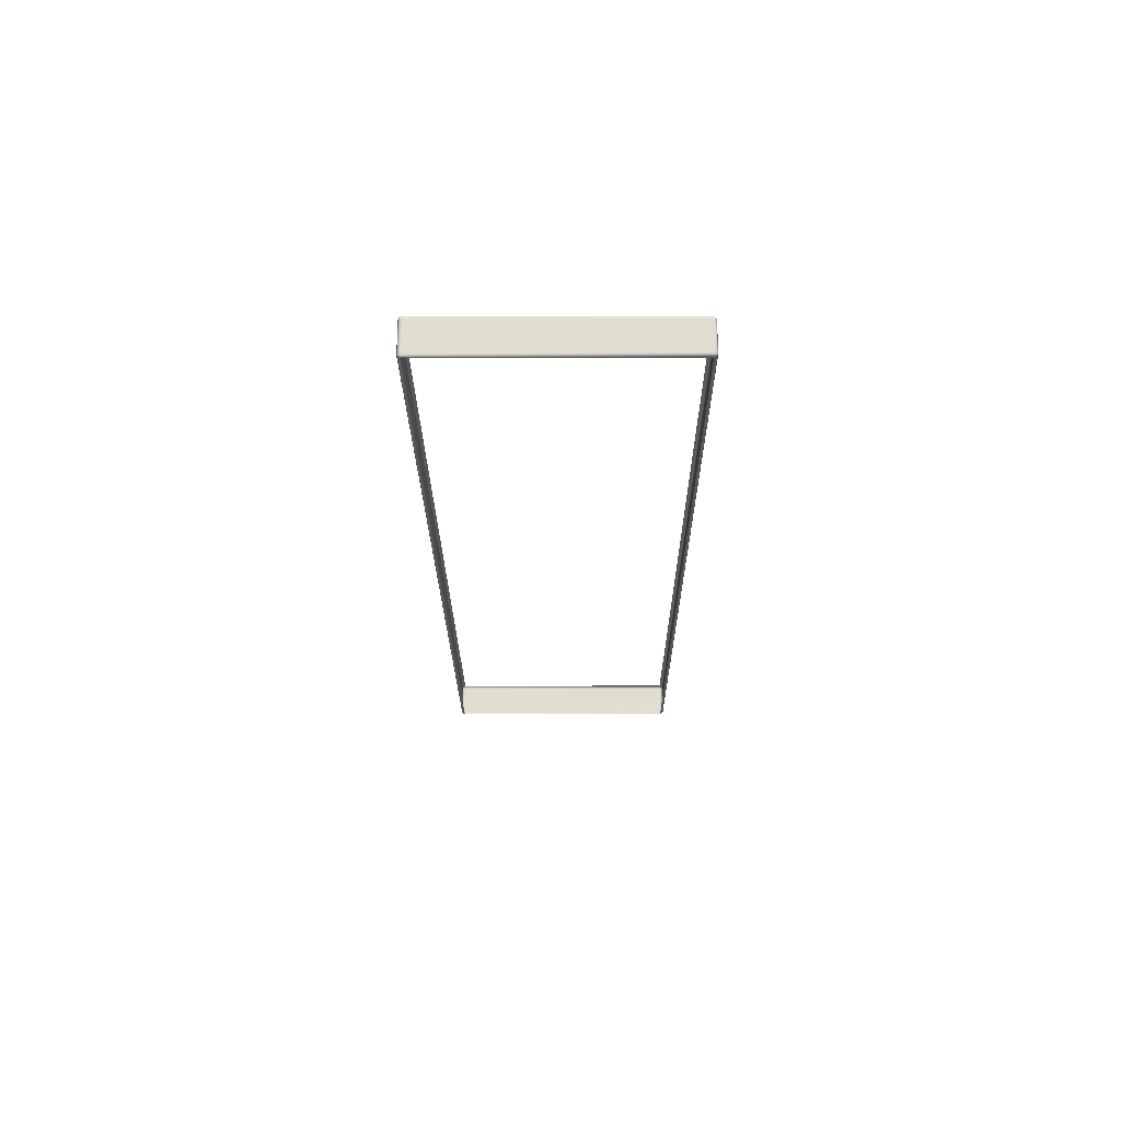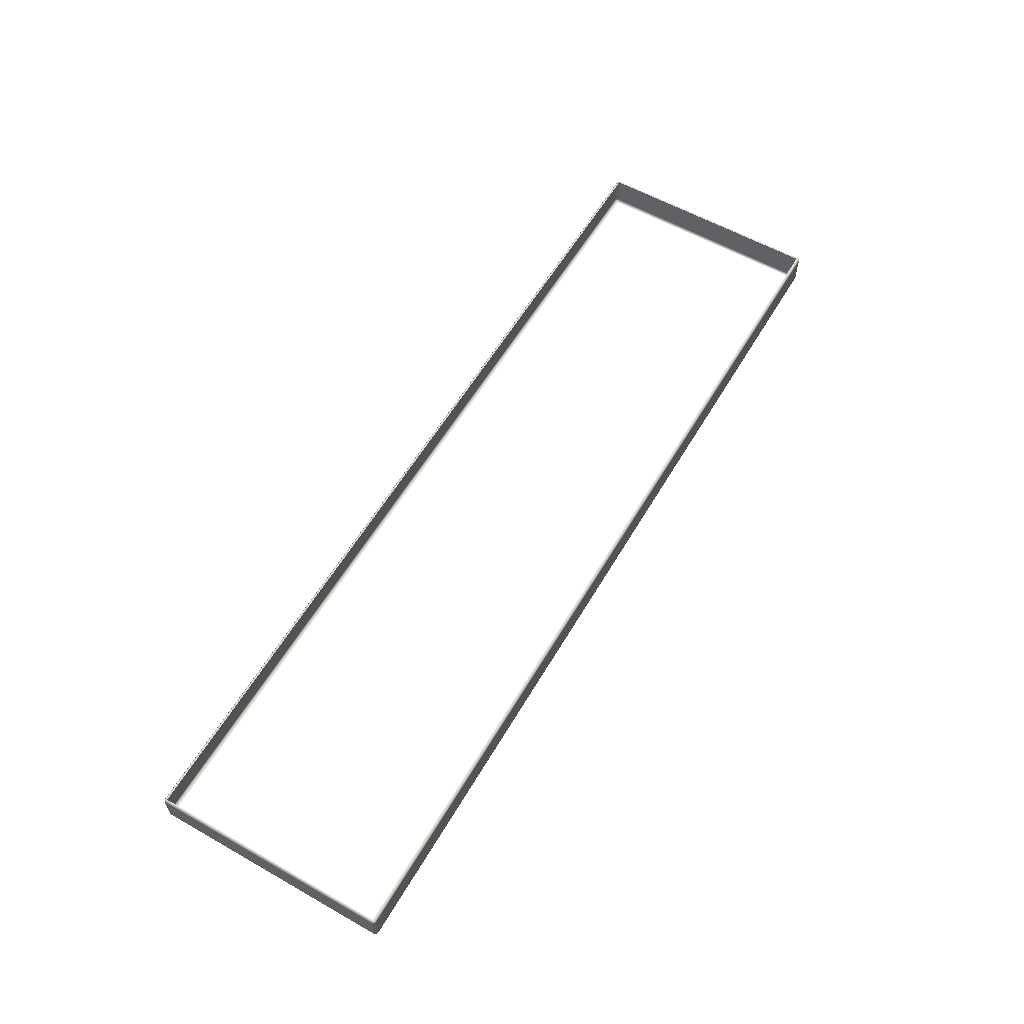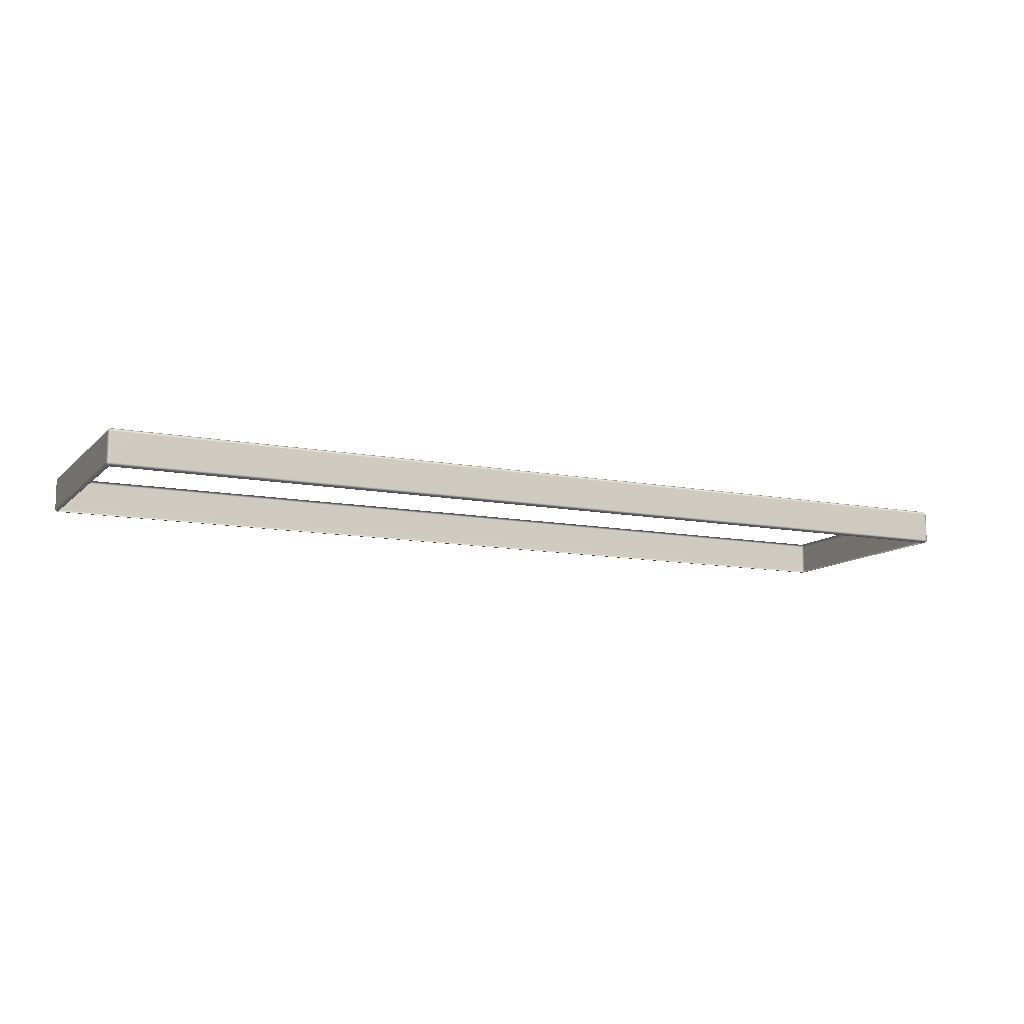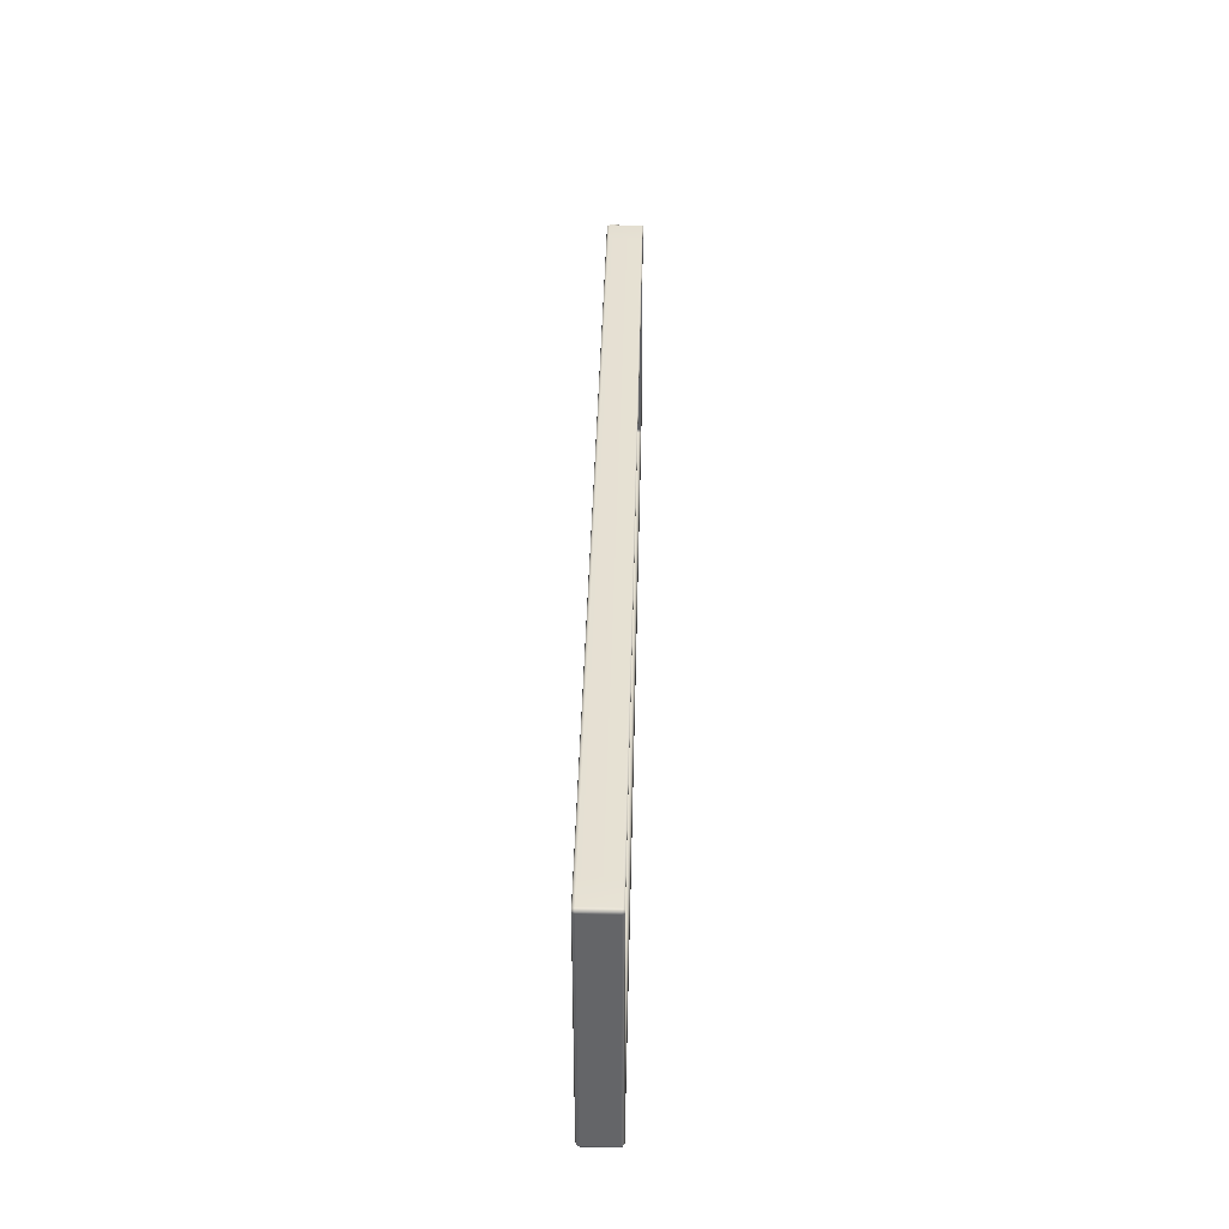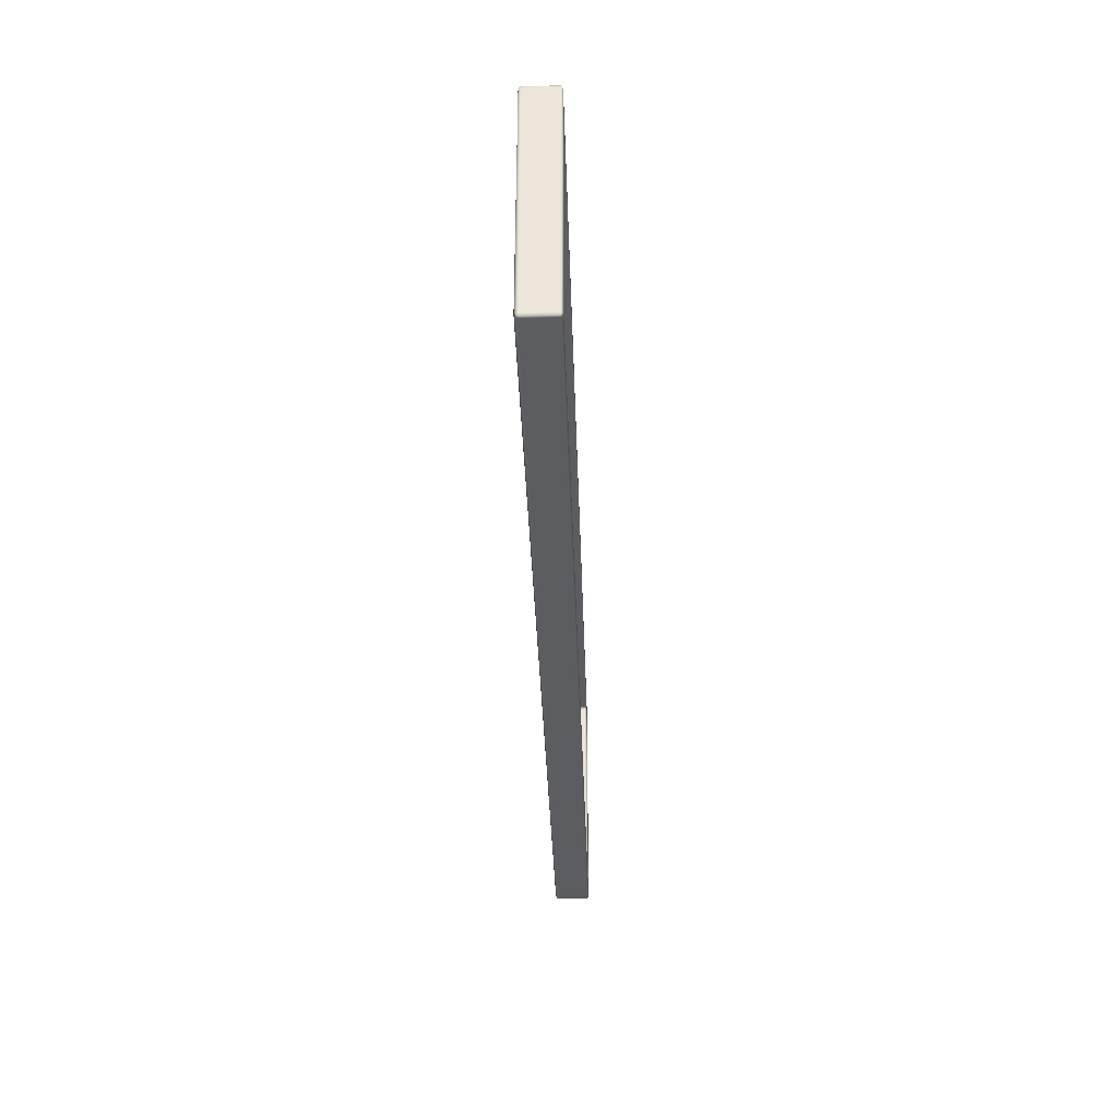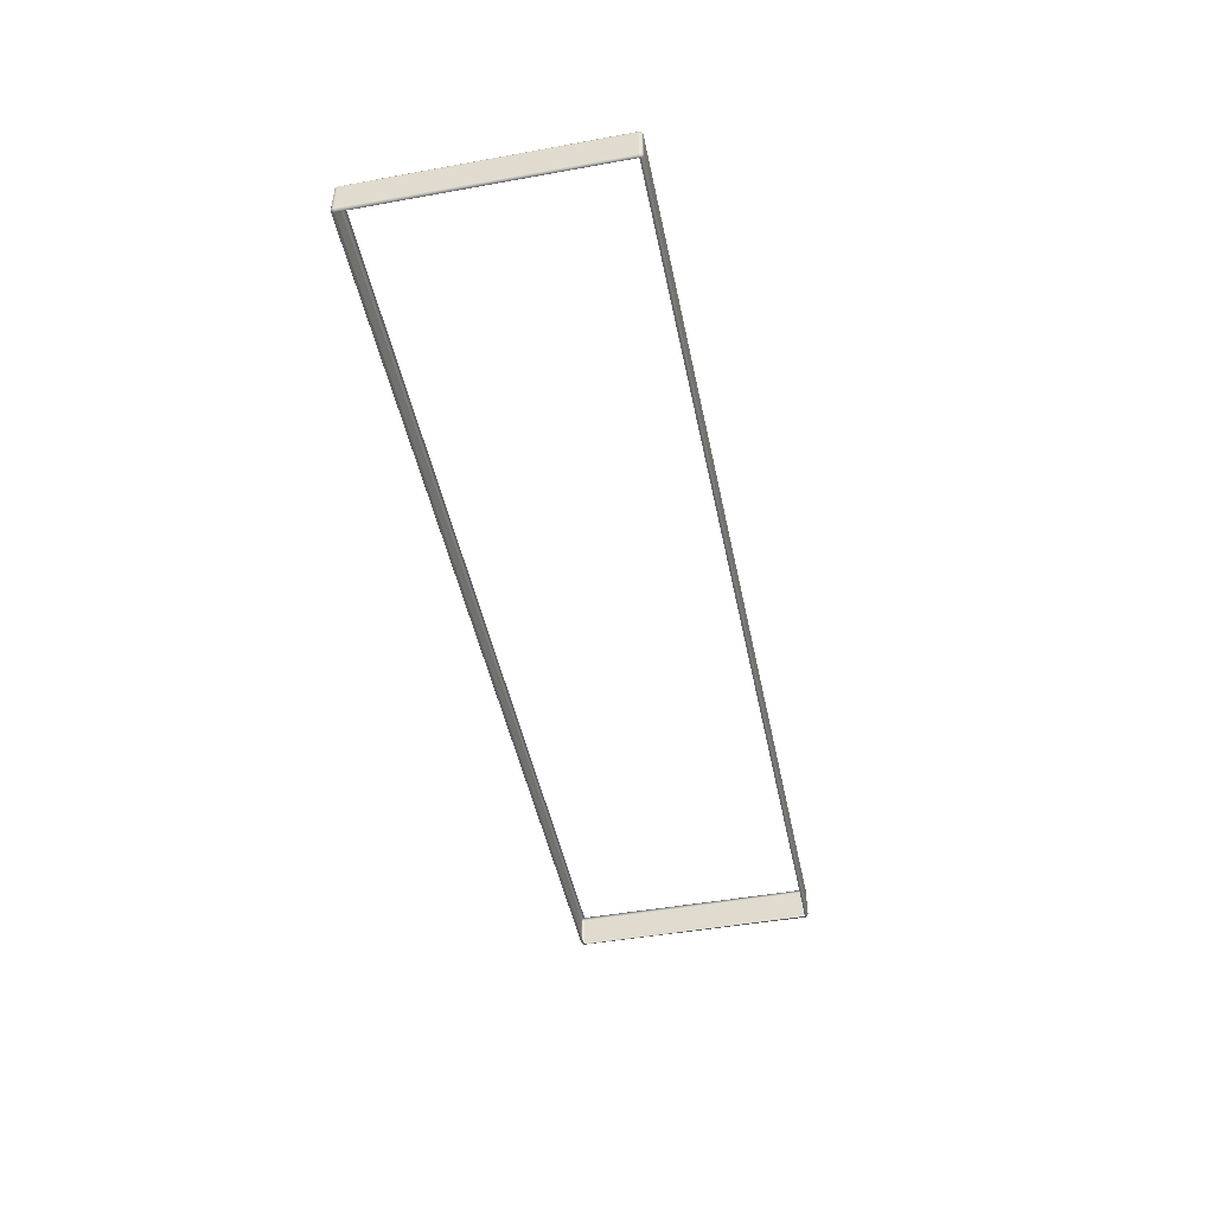
<metadata>
{"format":"obj","ext":"obj","renderer":"f3d","projection":"perspective","resolution":1024,"background":"white","views":[{"elev":-21.6,"azim":90.3,"up":"+Y"},{"elev":58.6,"azim":-59.7,"up":"+Y"},{"elev":-11.1,"azim":154.5,"up":"+Y"},{"elev":38.3,"azim":-88.7,"up":"+Z"},{"elev":-35.8,"azim":91.8,"up":"+Z"},{"elev":-47.0,"azim":-78.5,"up":"+Y"}]}
</metadata>
<code>
g ENV_S04_Path_Round_S_HardPlastic_White_MO
v 8.478 3.474 -6.681
v 8.477 3.511 -6.726
v 8.471 3.481 -6.717
v 8.492 3.512 -6.681
v 8.492 4.046 -6.681
v 8.477 4.046 -6.726
v 8.492 3.499 -2.338
v 8.492 4.058 -2.338
v 8.478 4.083 -6.681
v 8.478 3.462 -2.338
v 8.442 3.453 -6.681
v 8.442 3.459 -2.338
v 8.442 3.462 -2.293
v 8.471 3.469 -2.302
v 8.477 3.499 -2.293
v 8.477 4.059 -2.293
v 8.478 4.095 -2.338
v 8.471 4.076 -6.717
v 8.442 4.083 -6.726
v 8.442 4.105 -6.681
v 8.471 4.089 -2.302
v 8.442 4.096 -2.293
v 8.442 4.105 -2.338
v 7.953 4.083 -6.726
v 7.953 4.105 -6.682
v 8.441 4.06 -2.275
v 8.477 3.499 -2.293
v 7.953 4.096 -2.293
v 7.953 4.105 -2.337
v 7.953 4.06 -2.275
v 8.441 3.498 -2.275
v -7.949 4.096 -2.293
v -7.949 4.105 -2.337
v -8.455 4.105 -2.338
v 8.442 3.462 -2.293
v 8.471 3.469 -2.302
v -7.949 4.06 -2.275
v 7.953 3.498 -2.275
v 7.953 3.462 -2.293
v 8.442 3.459 -2.338
v 7.953 3.459 -2.337
v -7.949 3.498 -2.275
v -7.949 3.462 -2.293
v -7.949 3.459 -2.337
v -8.455 3.459 -2.338
v -8.455 3.462 -2.293
v -8.454 3.498 -2.275
v -8.454 4.06 -2.275
v -8.455 4.096 -2.293
v -8.49 4.059 -2.293
v -8.454 3.498 -2.275
v -8.49 3.499 -2.293
v -8.455 3.462 -2.293
v -8.491 4.095 -2.338
v -8.484 4.089 -2.302
v -8.505 4.058 -2.338
v -8.491 4.083 -6.681
v -8.455 4.105 -6.681
v -8.505 4.046 -6.681
v -8.505 3.499 -2.338
v -8.484 3.469 -2.302
v -8.491 3.462 -2.338
v -8.455 3.459 -2.338
v -8.505 3.512 -6.681
v -8.491 3.474 -6.681
v -8.455 3.453 -6.681
v -8.455 3.474 -6.726
v -8.49 4.046 -6.726
v -8.49 3.511 -6.726
v -8.484 3.481 -6.717
v -8.454 3.511 -6.744
v -8.454 4.047 -6.744
v -8.484 4.076 -6.717
v -8.455 4.083 -6.726
v -7.949 4.047 -6.744
v -8.454 3.511 -6.744
v -7.949 4.083 -6.726
v -7.949 4.105 -6.682
v -7.949 3.511 -6.744
v -8.455 3.474 -6.726
v 7.953 4.047 -6.744
v 8.441 4.047 -6.744
v 7.953 3.511 -6.744
v 8.441 3.511 -6.744
v 8.477 3.511 -6.726
v 8.442 3.474 -6.726
v 8.471 3.481 -6.717
v 8.478 3.474 -6.681
v 8.442 3.453 -6.681
v 7.953 3.474 -6.726
v 7.953 3.453 -6.682
v -7.949 3.474 -6.726
v -7.949 3.453 -6.682
v -8.455 3.453 -6.681
g ENV_S04_Path_Round_S_HardPlastic_White_MO_0
f 3 2 1
f 2 4 1
f 4 2 5
f 2 6 5
f 4 7 1
f 4 5 8
f 7 4 8
f 5 6 9
f 8 5 9
f 7 10 1
f 1 10 11
f 10 12 11
f 12 10 13
f 10 14 13
f 15 14 10
f 7 15 10
f 15 7 16
f 7 8 16
f 17 8 9
f 16 8 17
f 6 18 9
f 9 18 19
f 19 18 6
f 17 9 20
f 20 9 19
f 21 16 17
f 21 17 22
f 21 22 16
f 23 17 20
f 17 23 22
f 19 24 20
f 24 25 20
f 22 26 16
f 27 16 26
f 28 22 23
f 29 28 23
f 30 26 22
f 28 30 22
f 31 27 26
f 31 26 30
f 32 28 29
f 33 32 29
f 32 33 34
f 31 35 27
f 35 36 27
f 37 30 28
f 32 37 28
f 38 31 30
f 31 38 35
f 38 30 37
f 38 39 35
f 35 39 40
f 39 41 40
f 38 42 39
f 42 38 37
f 39 43 41
f 42 43 39
f 43 44 41
f 44 43 45
f 43 46 45
f 43 42 46
f 42 47 46
f 47 42 48
f 42 37 48
f 37 32 49
f 48 37 49
f 49 32 34
f 48 49 50
f 51 48 50
f 52 51 50
f 53 51 52
f 34 54 49
f 49 55 50
f 54 55 49
f 50 55 54
f 52 50 56
f 56 50 54
f 54 34 57
f 34 58 57
f 56 54 59
f 54 57 59
f 60 52 56
f 60 56 59
f 61 53 52
f 61 52 62
f 61 62 53
f 52 60 62
f 62 63 53
f 64 60 59
f 62 60 64
f 63 62 65
f 65 62 64
f 66 63 65
f 66 65 67
f 64 59 68
f 68 59 57
f 64 69 65
f 69 64 68
f 65 70 67
f 69 70 65
f 67 70 69
f 71 67 69
f 71 69 72
f 69 68 72
f 73 68 57
f 73 57 74
f 73 74 68
f 74 72 68
f 57 58 74
f 75 72 74
f 76 72 75
f 77 74 58
f 77 75 74
f 78 77 58
f 77 78 25
f 24 77 25
f 75 77 24
f 79 76 75
f 76 79 80
f 81 75 24
f 79 75 81
f 81 24 19
f 82 81 19
f 82 19 6
f 83 81 82
f 83 79 81
f 84 82 6
f 84 83 82
f 85 84 6
f 86 84 85
f 83 84 86
f 87 86 85
f 87 88 86
f 88 89 86
f 90 83 86
f 90 86 89
f 79 83 90
f 91 90 89
f 92 79 90
f 92 90 91
f 79 92 80
f 93 92 91
f 80 92 94
f 92 93 94

</code>
